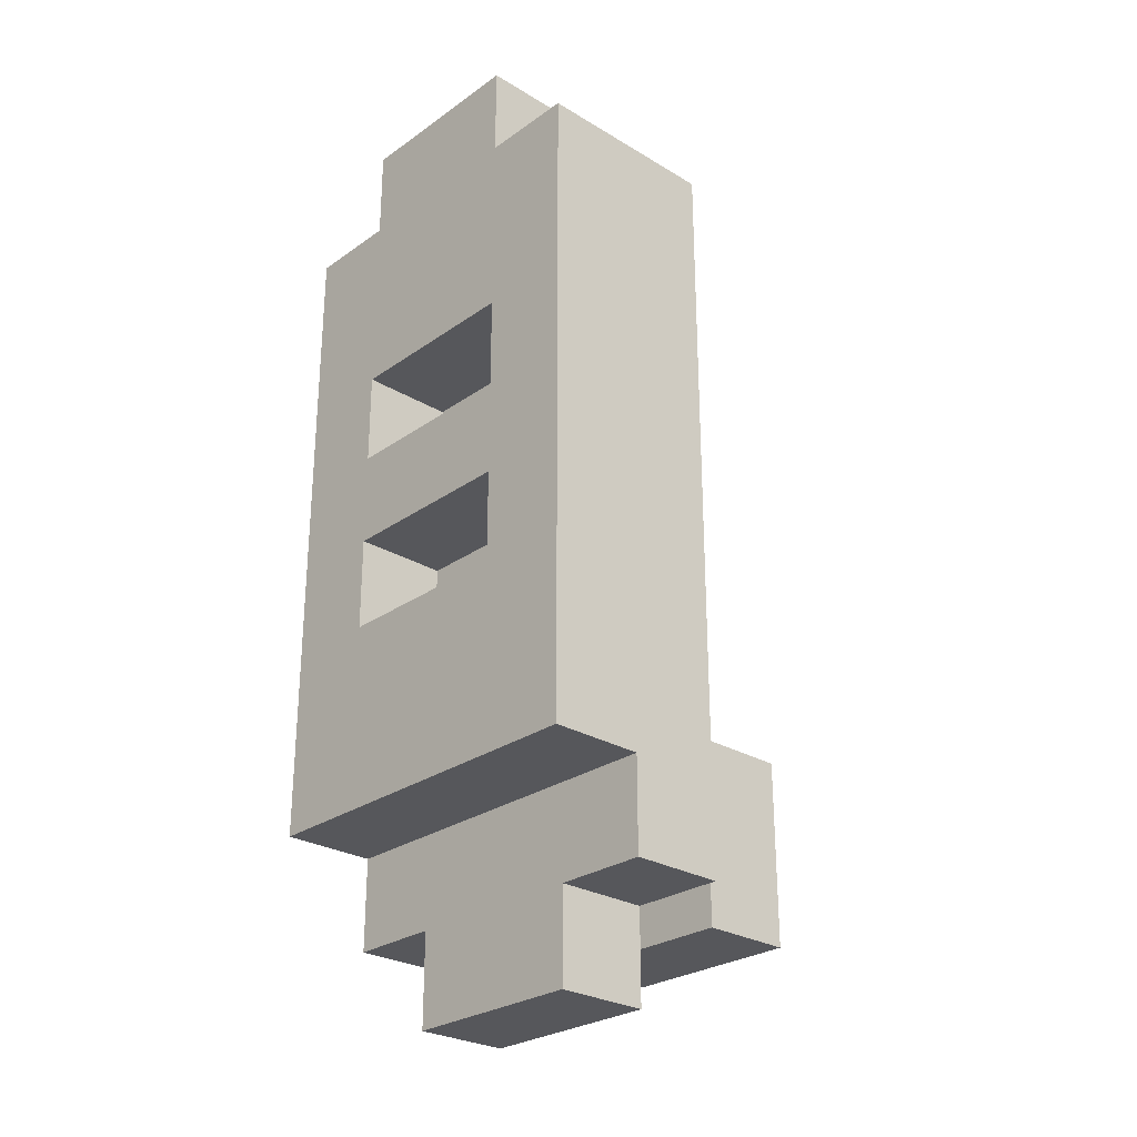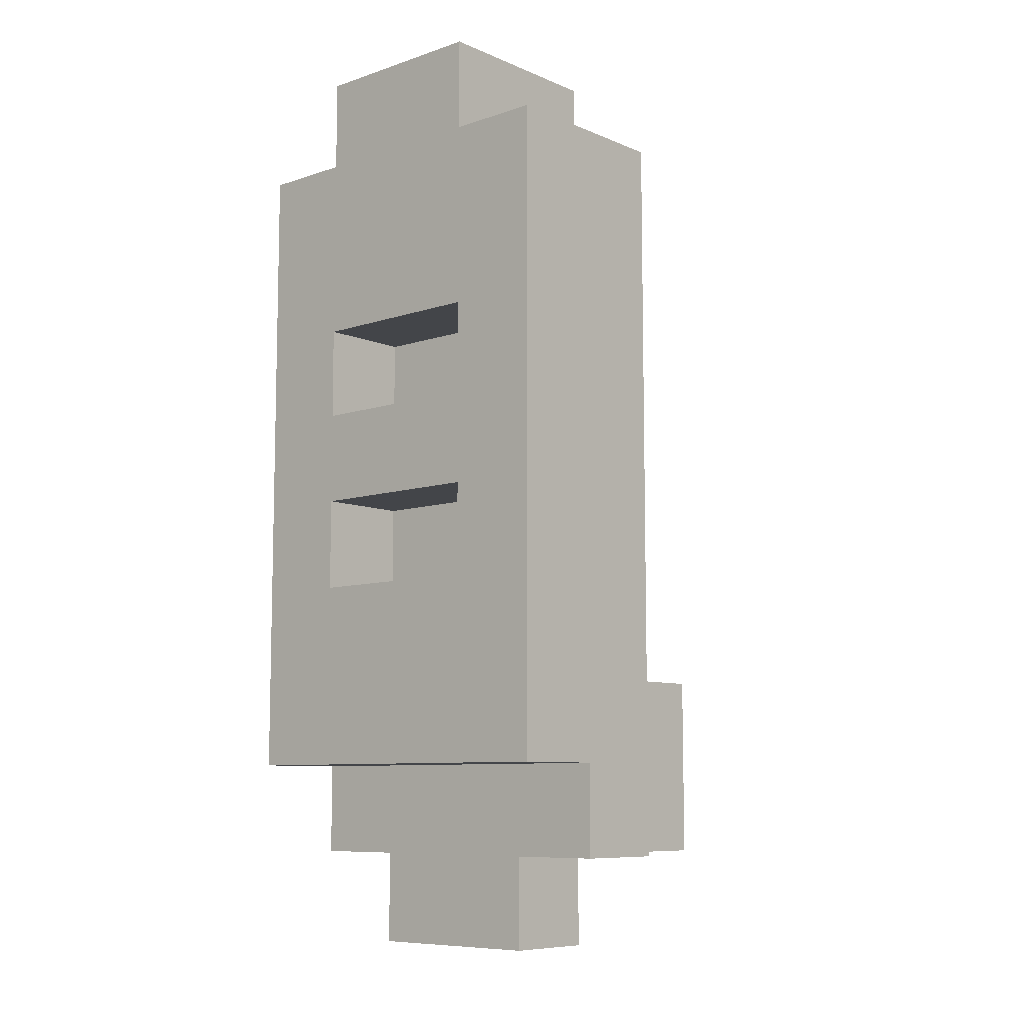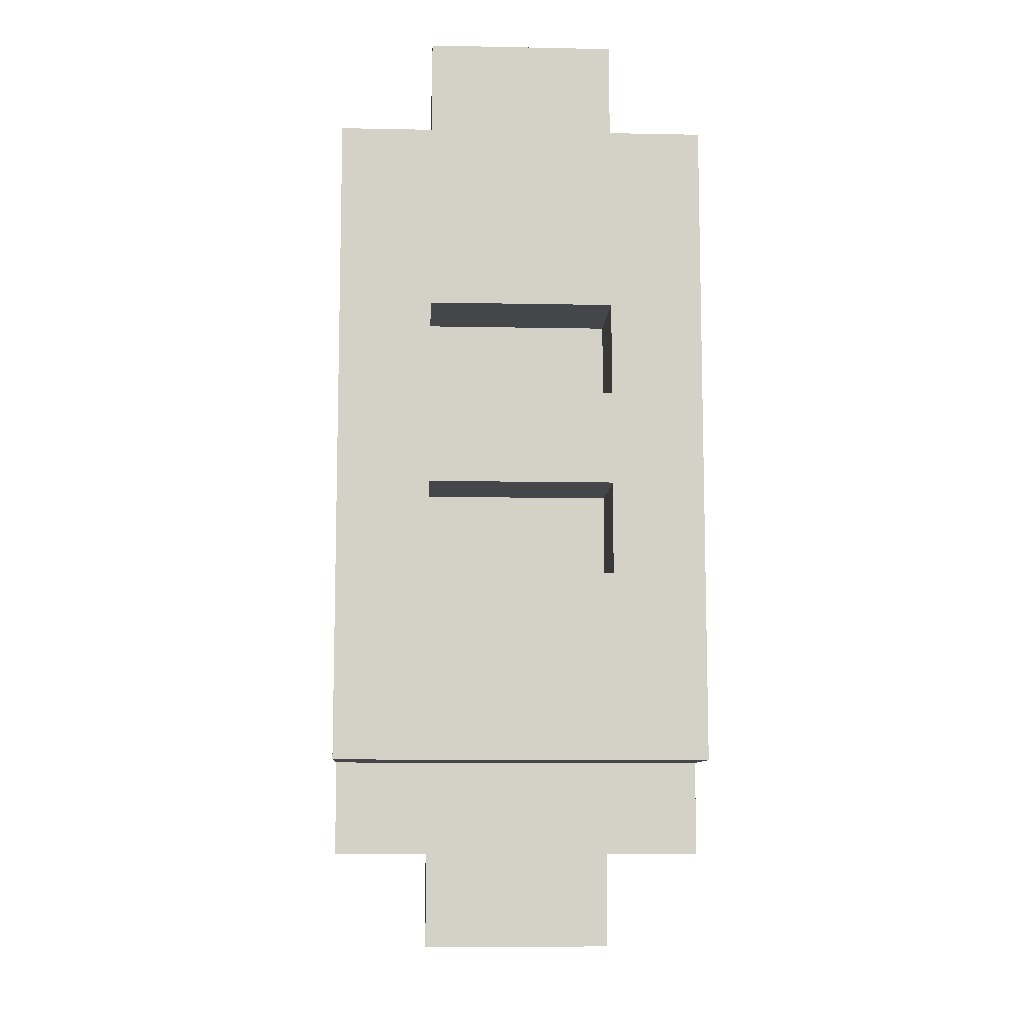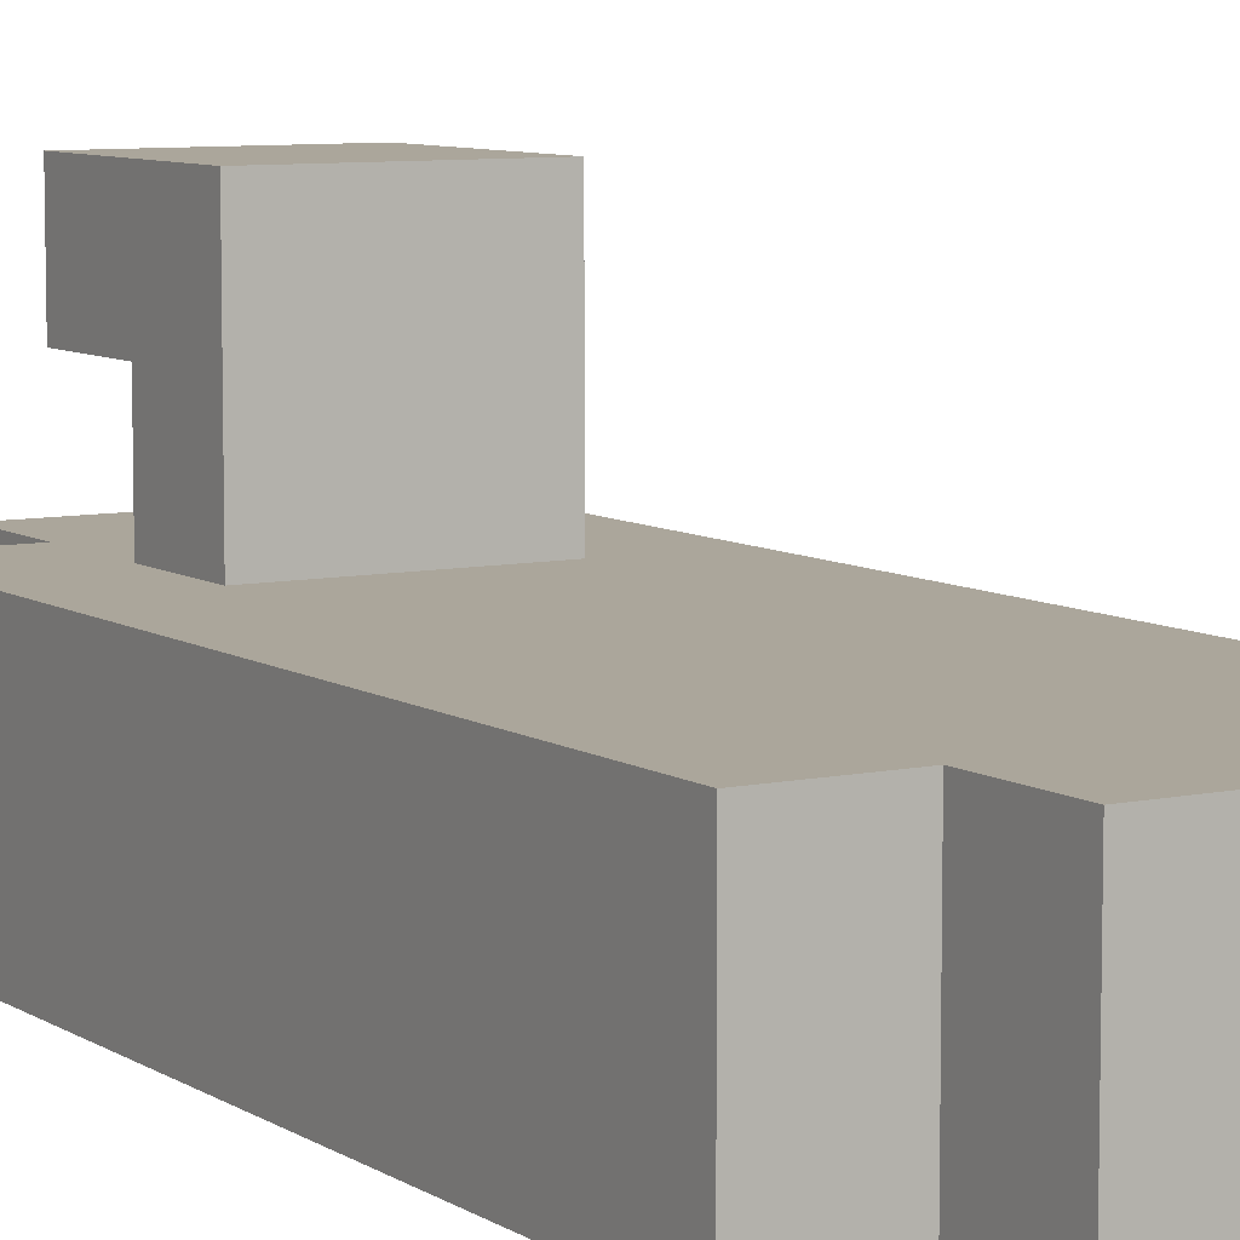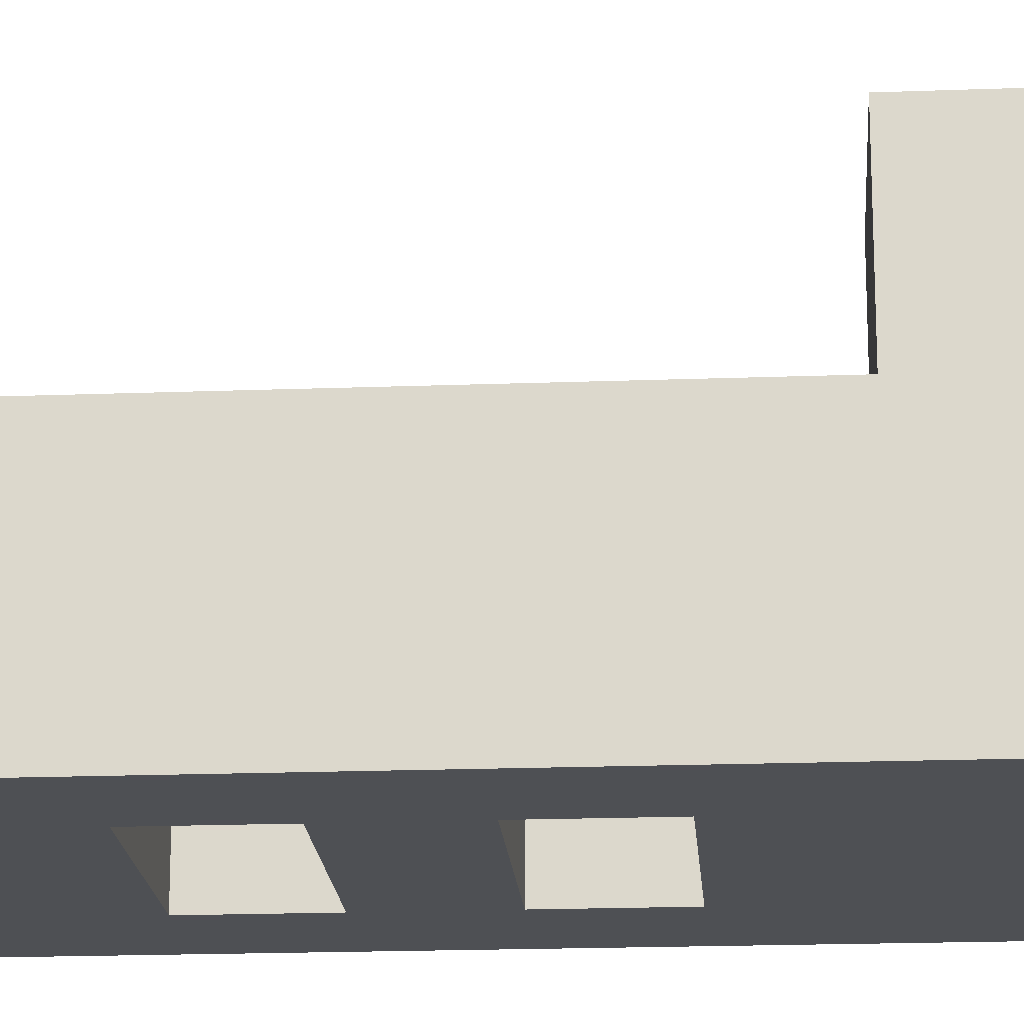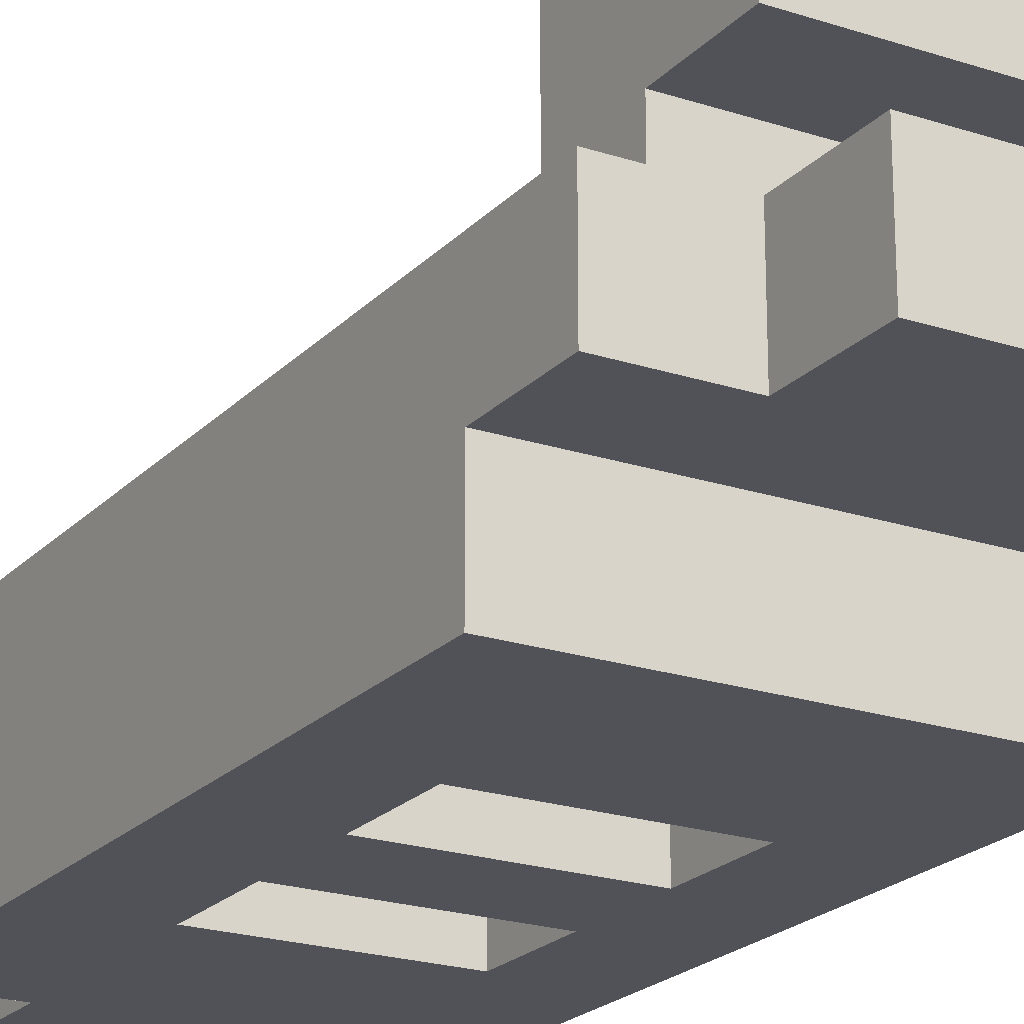
<metadata>
{"format":"obj","ext":"obj","renderer":"f3d","projection":"perspective","resolution":1024,"background":"white","views":[{"elev":-27.2,"azim":-132.8,"up":"+Y"},{"elev":-8.6,"azim":-138.2,"up":"+Y"},{"elev":-9.5,"azim":177.1,"up":"+Y"},{"elev":7.9,"azim":148.9,"up":"+Z"},{"elev":-18.8,"azim":-85.9,"up":"+Z"},{"elev":-21.5,"azim":-30.3,"up":"+Z"}]}
</metadata>
<code>
o
v 5.1 0.1 0
v 5.1 0.1 -0.1
v 5.1 0.2 -0.1
v 5.1 0.2 -0.2
v 5.1 0.9 0
v 5.1 0.9 -0.2
v 5.2 0 0
v 5.2 0 -0.1
v 5.2 0.1 0.2
v 5.2 0.1 0.1
v 5.2 0.1 0
v 5.2 0.1 -0.1
v 5.2 0.2 0.1
v 5.2 0.2 0
v 5.2 0.3 0.2
v 5.2 0.3 0
v 5.2 0.9 0
v 5.2 0.9 -0.2
v 5.2 1 0
v 5.2 1 -0.2
v 5.4 0.4 -0.1
v 5.4 0.4 -0.2
v 5.4 0.5 -0.1
v 5.4 0.5 -0.2
v 5.4 0.6 -0.1
v 5.4 0.6 -0.2
v 5.4 0.7 -0.1
v 5.4 0.7 -0.2
v 5.2 0.4 -0.1
v 5.2 0.4 -0.2
v 5.2 0.5 -0.1
v 5.2 0.5 -0.2
v 5.2 0.6 -0.1
v 5.2 0.6 -0.2
v 5.2 0.7 -0.1
v 5.2 0.7 -0.2
v 5.4 0 0
v 5.4 0 -0.1
v 5.4 0.1 0.2
v 5.4 0.1 0.1
v 5.4 0.1 0
v 5.4 0.1 -0.1
v 5.4 0.2 0.1
v 5.4 0.2 0
v 5.4 0.3 0.2
v 5.4 0.3 0
v 5.4 0.9 0
v 5.4 0.9 -0.2
v 5.4 1 0
v 5.4 1 -0.2
v 5.5 0.1 0
v 5.5 0.1 -0.1
v 5.5 0.2 -0.1
v 5.5 0.2 -0.2
v 5.5 0.9 0
v 5.5 0.9 -0.2
v 5.2 0.1 0.2
v 5.2 0.3 0.2
v 5.4 0.1 0.2
v 5.4 0.3 0.2
v 5.1 0.1 0
v 5.1 0.9 0
v 5.2 0 0
v 5.2 0.1 0
v 5.2 0.2 0
v 5.2 0.3 0
v 5.2 0.9 0
v 5.2 1 0
v 5.4 0 0
v 5.4 0.1 0
v 5.4 0.2 0
v 5.4 0.3 0
v 5.4 0.9 0
v 5.4 1 0
v 5.5 0.1 0
v 5.5 0.9 0
v 5.2 0.1 0.1
v 5.2 0.2 0.1
v 5.4 0.1 0.1
v 5.4 0.2 0.1
v 5.1 0.1 -0.1
v 5.1 0.2 -0.1
v 5.2 0 -0.1
v 5.2 0.1 -0.1
v 5.2 0.4 -0.1
v 5.2 0.5 -0.1
v 5.2 0.6 -0.1
v 5.2 0.7 -0.1
v 5.4 0 -0.1
v 5.4 0.1 -0.1
v 5.4 0.4 -0.1
v 5.4 0.5 -0.1
v 5.4 0.6 -0.1
v 5.4 0.7 -0.1
v 5.5 0.1 -0.1
v 5.5 0.2 -0.1
v 5.1 0.2 -0.2
v 5.1 0.9 -0.2
v 5.2 0.4 -0.2
v 5.2 0.5 -0.2
v 5.2 0.6 -0.2
v 5.2 0.7 -0.2
v 5.2 0.9 -0.2
v 5.2 1 -0.2
v 5.4 0.4 -0.2
v 5.4 0.5 -0.2
v 5.4 0.6 -0.2
v 5.4 0.7 -0.2
v 5.4 0.9 -0.2
v 5.4 1 -0.2
v 5.5 0.2 -0.2
v 5.5 0.9 -0.2
v 5.2 0 0
v 5.4 0 0
v 5.2 0 -0.1
v 5.4 0 -0.1
v 5.2 0.1 0.2
v 5.4 0.1 0.2
v 5.2 0.1 0.1
v 5.4 0.1 0.1
v 5.1 0.1 0
v 5.2 0.1 0
v 5.4 0.1 0
v 5.5 0.1 0
v 5.1 0.1 -0.1
v 5.2 0.1 -0.1
v 5.4 0.1 -0.1
v 5.5 0.1 -0.1
v 5.2 0.2 0.1
v 5.4 0.2 0.1
v 5.2 0.2 0
v 5.4 0.2 0
v 5.1 0.2 -0.1
v 5.5 0.2 -0.1
v 5.1 0.2 -0.2
v 5.5 0.2 -0.2
v 5.2 0.5 -0.1
v 5.4 0.5 -0.1
v 5.2 0.5 -0.2
v 5.4 0.5 -0.2
v 5.2 0.7 -0.1
v 5.4 0.7 -0.1
v 5.2 0.7 -0.2
v 5.4 0.7 -0.2
v 5.2 0.3 0.2
v 5.4 0.3 0.2
v 5.2 0.3 0
v 5.4 0.3 0
v 5.2 0.4 -0.1
v 5.4 0.4 -0.1
v 5.2 0.4 -0.2
v 5.4 0.4 -0.2
v 5.2 0.6 -0.1
v 5.4 0.6 -0.1
v 5.2 0.6 -0.2
v 5.4 0.6 -0.2
v 5.1 0.9 0
v 5.2 0.9 0
v 5.4 0.9 0
v 5.5 0.9 0
v 5.1 0.9 -0.2
v 5.2 0.9 -0.2
v 5.4 0.9 -0.2
v 5.5 0.9 -0.2
v 5.2 1 0
v 5.4 1 0
v 5.2 1 -0.2
v 5.4 1 -0.2
f 3 2 1
f 5 3 1
f 5 4 3
f 6 4 5
f 11 8 7
f 12 8 11
f 13 10 9
f 15 13 9
f 15 14 13
f 16 14 15
f 19 18 17
f 20 18 19
f 23 22 21
f 24 22 23
f 27 26 25
f 28 26 27
f 29 30 31
f 31 30 32
f 33 34 35
f 35 34 36
f 37 38 41
f 41 38 42
f 39 40 43
f 39 43 45
f 43 44 45
f 45 44 46
f 47 48 49
f 49 48 50
f 51 52 53
f 51 53 55
f 53 54 55
f 55 54 56
f 59 58 57
f 60 58 59
f 64 62 61
f 65 62 64
f 66 62 65
f 67 62 66
f 69 64 63
f 69 65 64
f 70 65 69
f 71 65 70
f 72 67 66
f 73 68 67
f 73 67 72
f 74 68 73
f 75 72 71
f 75 71 70
f 75 73 72
f 76 73 75
f 77 78 79
f 79 78 80
f 81 82 84
f 83 84 89
f 84 82 90
f 89 84 90
f 85 86 91
f 91 86 92
f 87 88 93
f 93 88 94
f 90 82 95
f 95 82 96
f 97 98 99
f 99 98 100
f 100 98 101
f 101 98 102
f 102 98 103
f 97 99 105
f 100 101 106
f 106 101 107
f 102 103 108
f 103 104 109
f 108 103 109
f 109 104 110
f 107 108 111
f 106 107 111
f 108 109 111
f 97 105 111
f 105 106 111
f 111 109 112
f 115 114 113
f 116 114 115
f 119 118 117
f 120 118 119
f 125 122 121
f 126 122 125
f 127 124 123
f 128 124 127
f 131 130 129
f 132 130 131
f 135 134 133
f 136 134 135
f 139 138 137
f 140 138 139
f 143 142 141
f 144 142 143
f 145 146 147
f 147 146 148
f 149 150 151
f 151 150 152
f 153 154 155
f 155 154 156
f 157 158 161
f 161 158 162
f 159 160 163
f 163 160 164
f 165 166 167
f 167 166 168

</code>
